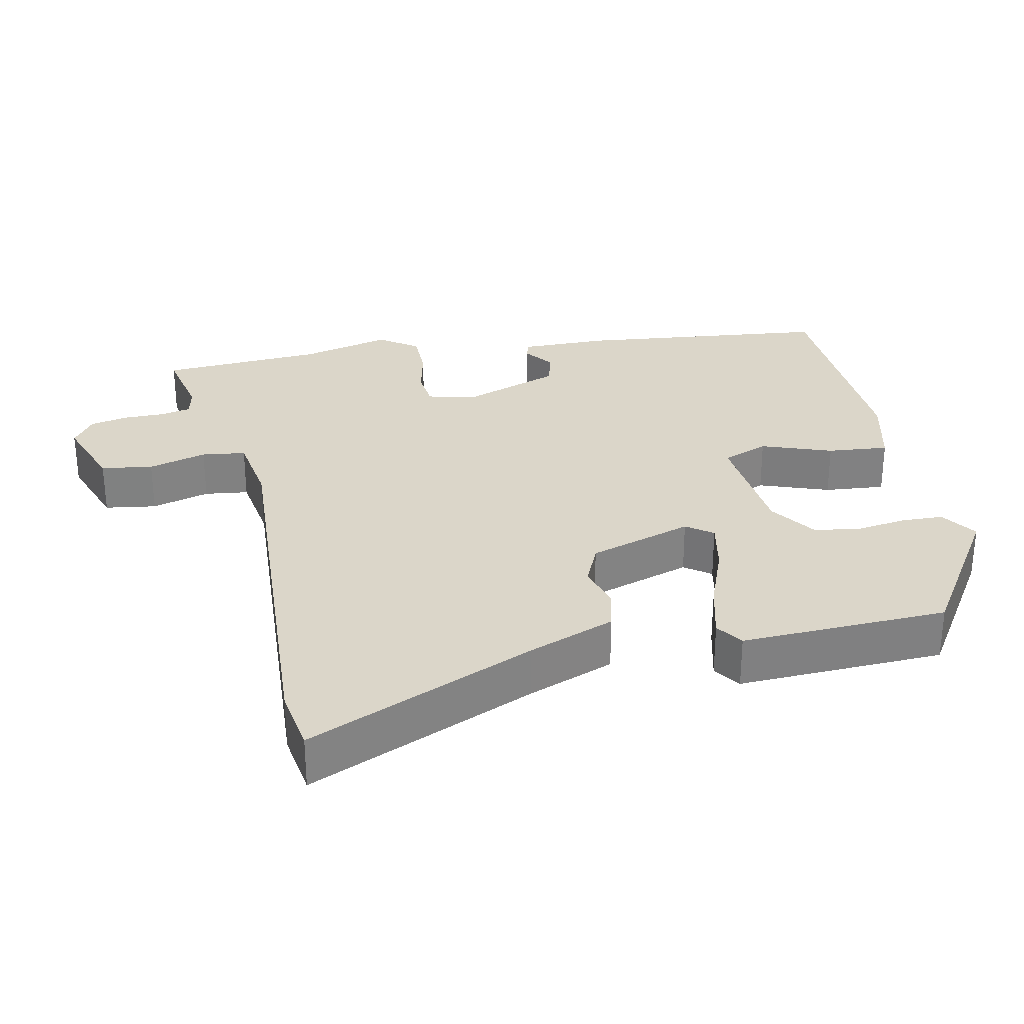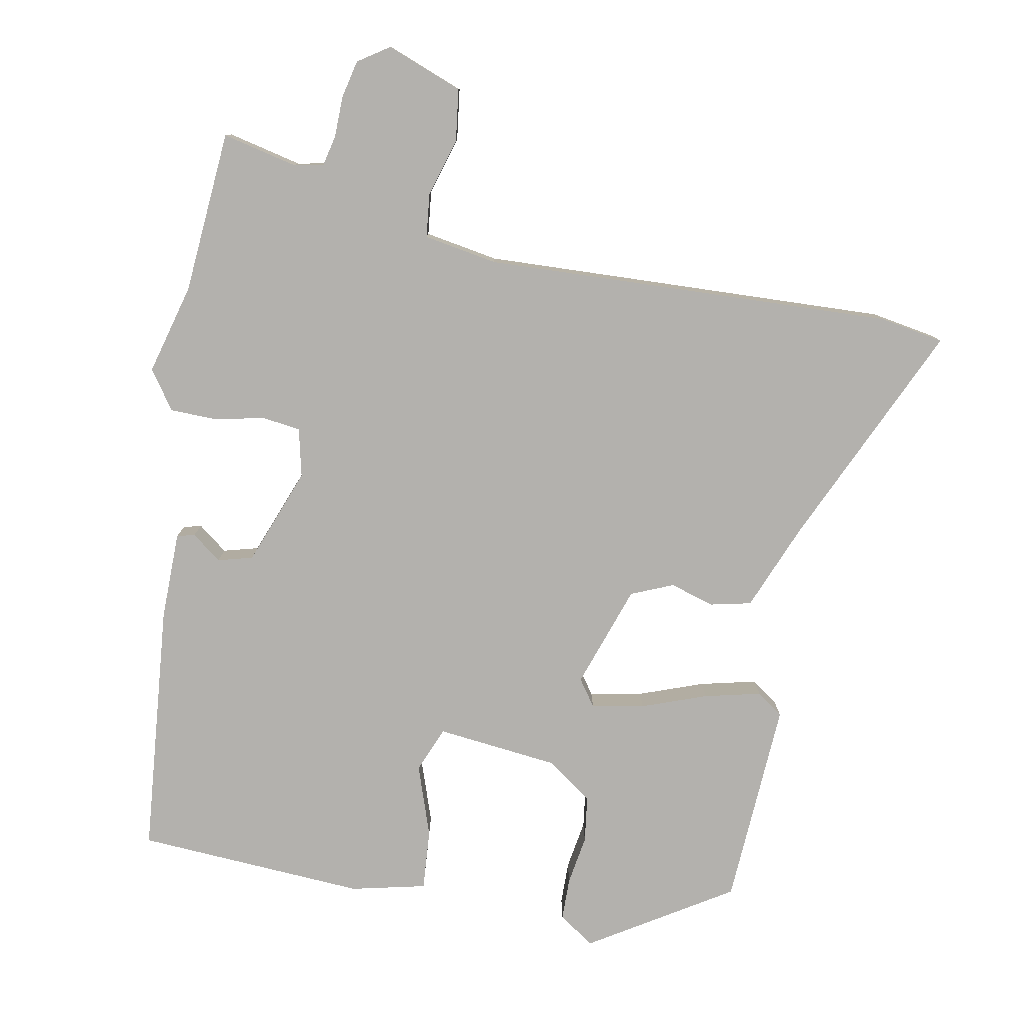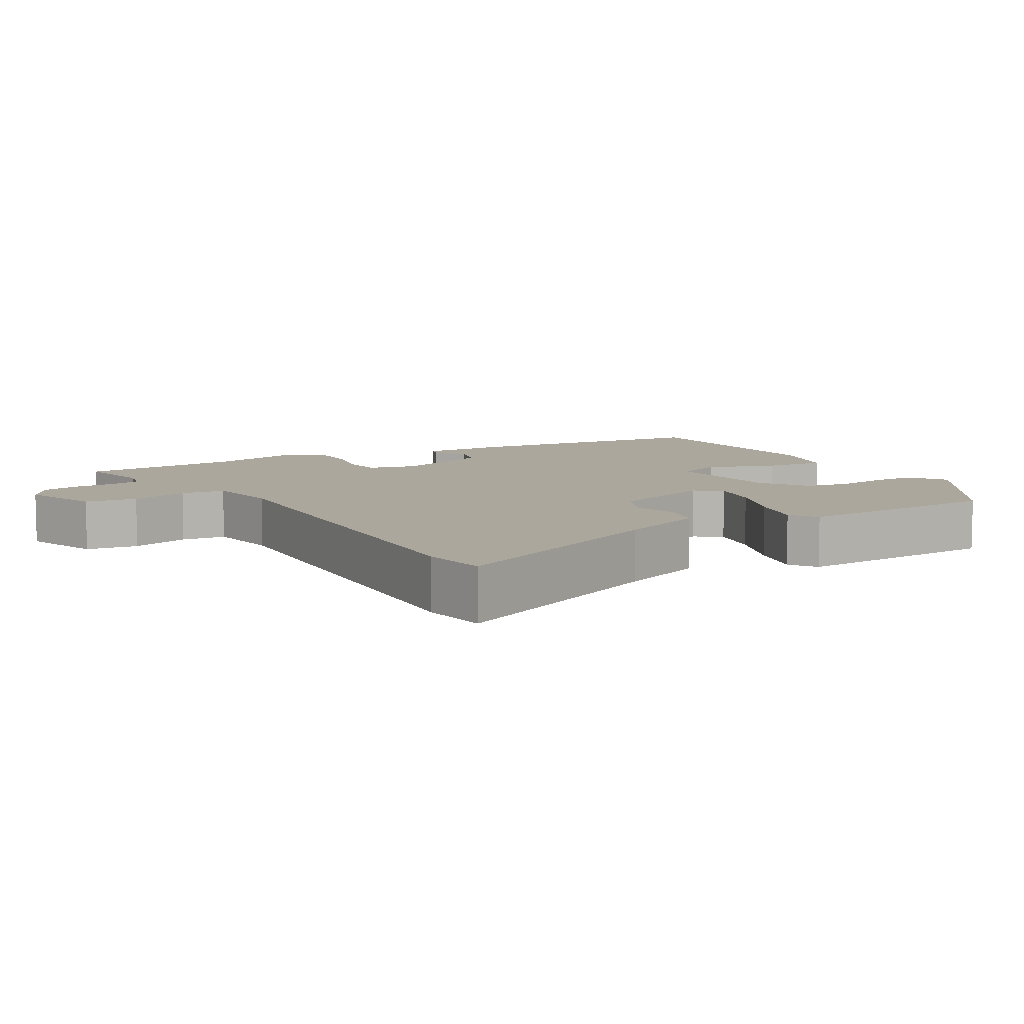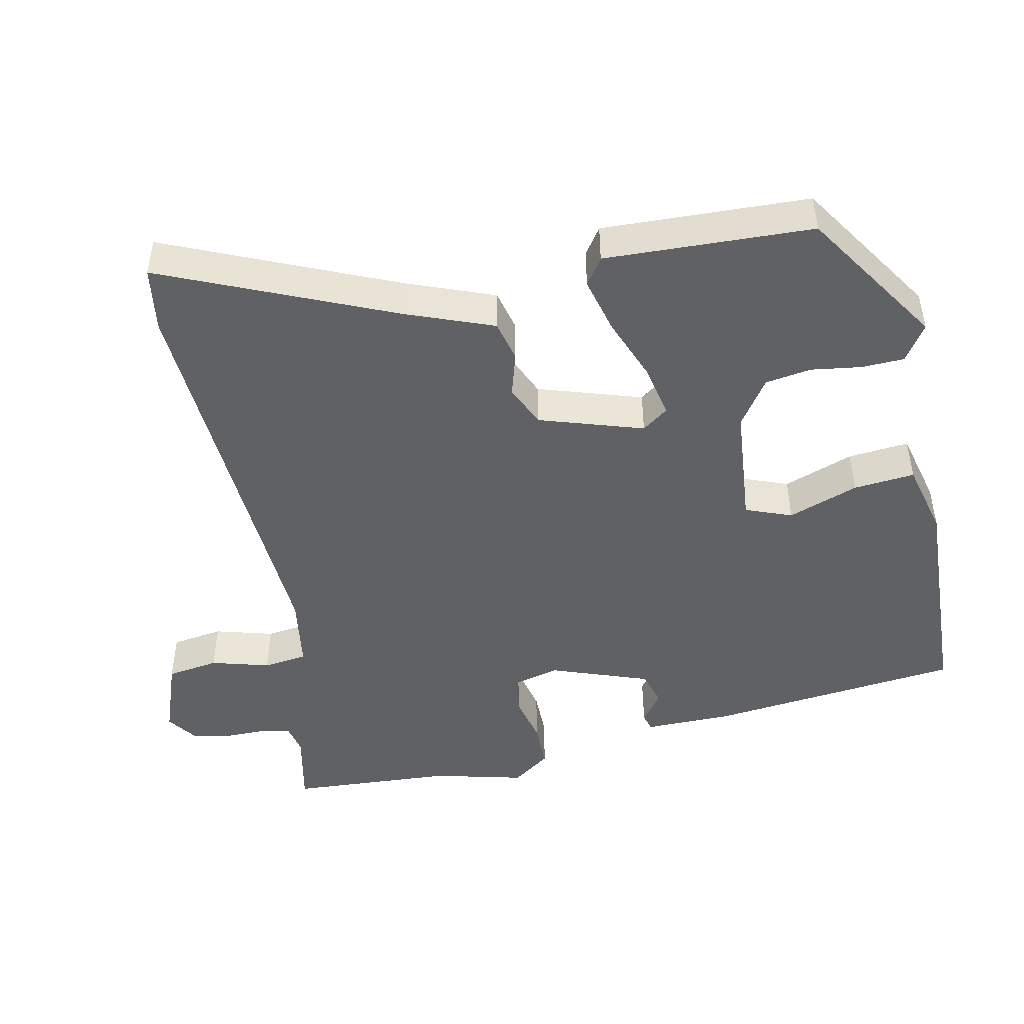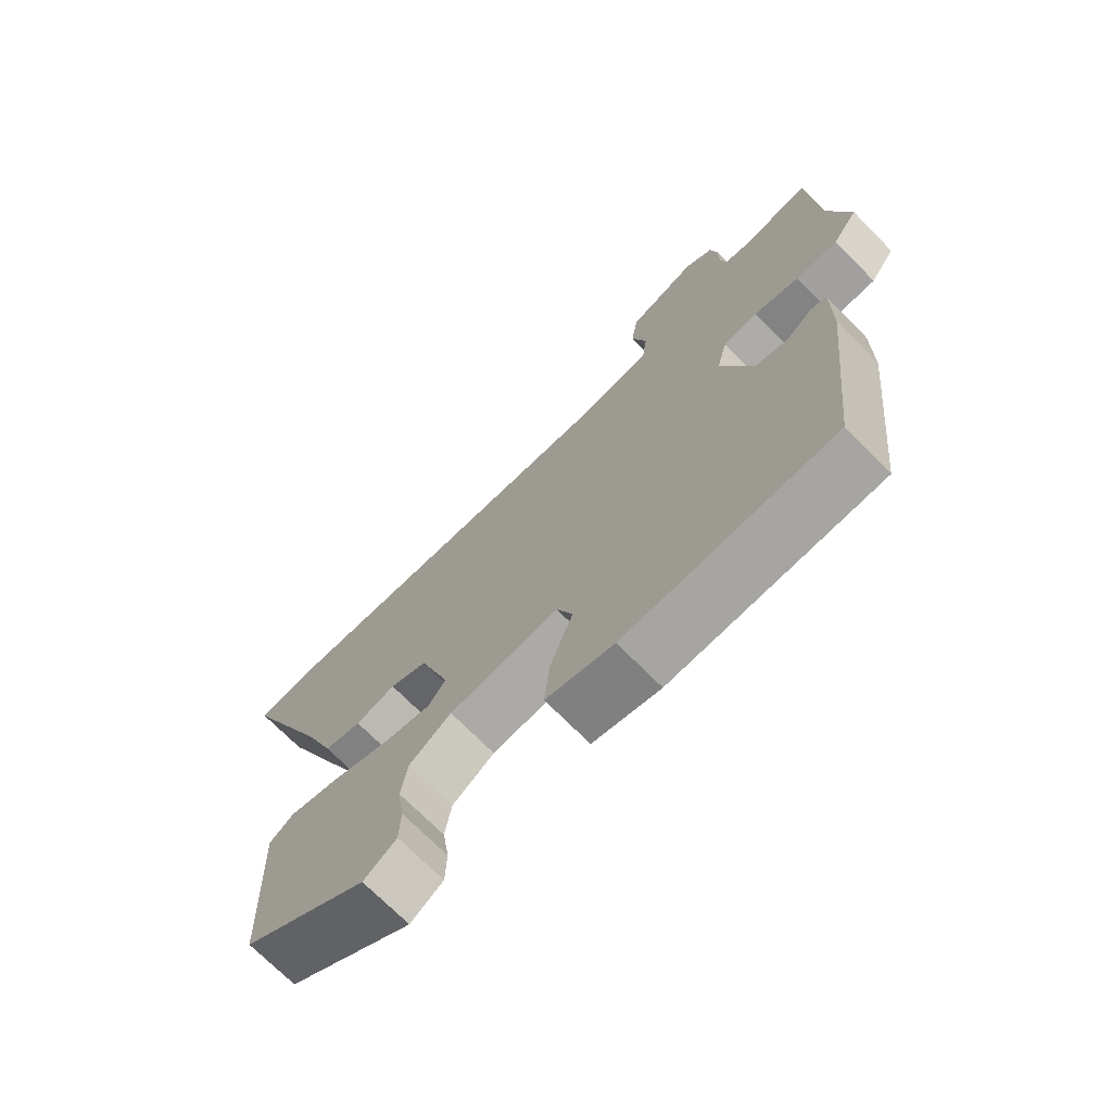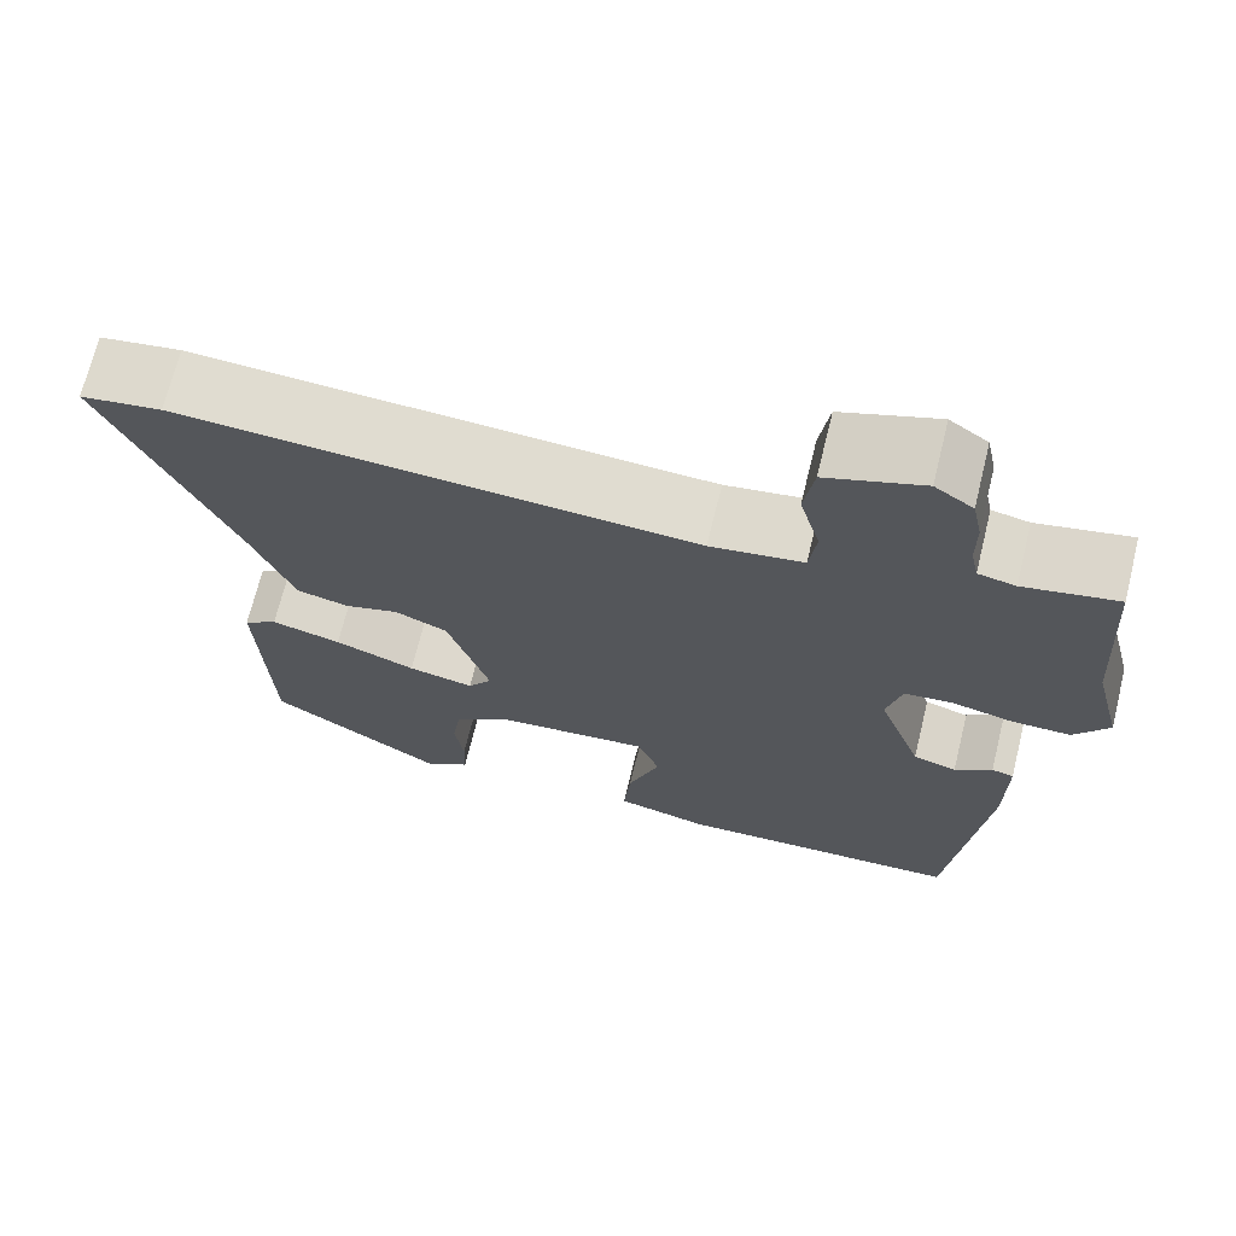
<metadata>
{"format":"obj","ext":"obj","renderer":"f3d","projection":"perspective","resolution":1024,"background":"white","views":[{"elev":30.0,"azim":78.1,"up":"+Y"},{"elev":-79.2,"azim":-11.6,"up":"+Y"},{"elev":8.4,"azim":59.2,"up":"+Y"},{"elev":-47.2,"azim":101.9,"up":"+Y"},{"elev":-71.8,"azim":-135.3,"up":"+Z"},{"elev":69.5,"azim":-166.2,"up":"+Z"}]}
</metadata>
<code>
v 0.499 0.07 0.5
v 0.59 0.07 0.486
v 0.45 0.07 0.164
v 0.403 0.07 0.042
v 0.345 0.07 0.028
v 0.283 0.07 0.046
v 0.224 0.07 0.02
v 0.177 0.07 -0.126
v 0.204 0.07 -0.163
v 0.278 0.07 -0.148
v 0.369 0.07 -0.113
v 0.448 0.07 -0.093
v 0.486 0.07 -0.119
v 0.475 0.07 -0.411
v 0.279 0.07 -0.538
v 0.228 0.07 -0.504
v 0.226 0.07 -0.444
v 0.236 0.07 -0.374
v 0.226 0.07 -0.309
v 0.16 0.07 -0.264
v -0.012 0.07 -0.248
v -0.037 0.07 -0.313
v -0.001 0.07 -0.412
v 0.007 0.07 -0.498
v -0.098 0.07 -0.524
v -0.422 0.07 -0.51
v -0.461 0.07 -0.154
v -0.462 0.07 -0.03
v -0.437 0.07 -0.023
v -0.395 0.07 -0.054
v -0.346 0.07 -0.04
v -0.296 0.07 0.098
v -0.313 0.07 0.166
v -0.367 0.07 0.172
v -0.437 0.07 0.156
v -0.503 0.07 0.156
v -0.542 0.07 0.21
v -0.51 0.07 0.338
v -0.496 0.07 0.568
v -0.391 0.07 0.546
v -0.349 0.07 0.555
v -0.34 0.07 0.598
v -0.34 0.07 0.656
v -0.329 0.07 0.709
v -0.286 0.07 0.739
v -0.178 0.07 0.7
v -0.167 0.07 0.627
v -0.19 0.07 0.545
v -0.182 0.07 0.483
v -0.078 0.07 0.467
v 0.499 0 0.5
v 0.59 0 0.486
v 0.45 0 0.164
v 0.403 0 0.042
v 0.345 0 0.028
v 0.283 0 0.046
v 0.224 0 0.02
v 0.177 0 -0.126
v 0.204 0 -0.163
v 0.278 0 -0.148
v 0.369 0 -0.113
v 0.448 0 -0.093
v 0.486 0 -0.119
v 0.475 0 -0.411
v 0.279 0 -0.538
v 0.228 0 -0.504
v 0.226 0 -0.444
v 0.236 0 -0.374
v 0.226 0 -0.309
v 0.16 0 -0.264
v -0.012 0 -0.248
v -0.037 0 -0.313
v -0.001 0 -0.412
v 0.007 0 -0.498
v -0.098 0 -0.524
v -0.422 0 -0.51
v -0.461 0 -0.154
v -0.462 0 -0.03
v -0.437 0 -0.023
v -0.395 0 -0.054
v -0.346 0 -0.04
v -0.296 0 0.098
v -0.313 0 0.166
v -0.367 0 0.172
v -0.437 0 0.156
v -0.503 0 0.156
v -0.542 0 0.21
v -0.51 0 0.338
v -0.496 0 0.568
v -0.391 0 0.546
v -0.349 0 0.555
v -0.34 0 0.598
v -0.34 0 0.656
v -0.329 0 0.709
v -0.286 0 0.739
v -0.178 0 0.7
v -0.167 0 0.627
v -0.19 0 0.545
v -0.182 0 0.483
v -0.078 0 0.467
f 45 46 47 48
f 45 48 49
f 42 43 44 45
f 41 42 45 49
f 40 41 49
f 38 39 40 49
f 37 38 49 50
f 34 35 36 37
f 33 34 37 50
f 27 28 29 30
f 27 30 31
f 26 27 31
f 25 26 31 32
f 22 23 24 25
f 15 16 17 18
f 15 18 19
f 14 15 19
f 13 14 19 20
f 10 11 12 13
f 9 10 13 20
f 3 4 5 6
f 3 6 7
f 2 3 7
f 1 2 7
f 50 1 7
f 33 50 7 8
f 22 25 32 33
f 21 22 33
f 20 21 33
f 8 9 20 33
f 98 97 96 95
f 99 98 95
f 95 94 93 92
f 99 95 92 91
f 99 91 90
f 99 90 89 88
f 100 99 88 87
f 87 86 85 84
f 100 87 84 83
f 80 79 78 77
f 81 80 77
f 81 77 76
f 82 81 76 75
f 75 74 73 72
f 68 67 66 65
f 69 68 65
f 69 65 64
f 70 69 64 63
f 63 62 61 60
f 70 63 60 59
f 56 55 54 53
f 57 56 53
f 57 53 52
f 57 52 51
f 57 51 100
f 58 57 100 83
f 83 82 75 72
f 83 72 71
f 83 71 70
f 83 70 59 58
f 1 51 52 2
f 2 52 53 3
f 3 53 54 4
f 4 54 55 5
f 5 55 56 6
f 6 56 57 7
f 7 57 58 8
f 8 58 59 9
f 9 59 60 10
f 10 60 61 11
f 11 61 62 12
f 12 62 63 13
f 13 63 64 14
f 14 64 65 15
f 15 65 66 16
f 16 66 67 17
f 17 67 68 18
f 18 68 69 19
f 19 69 70 20
f 20 70 71 21
f 21 71 72 22
f 22 72 73 23
f 23 73 74 24
f 24 74 75 25
f 25 75 76 26
f 26 76 77 27
f 27 77 78 28
f 28 78 79 29
f 29 79 80 30
f 30 80 81 31
f 31 81 82 32
f 32 82 83 33
f 33 83 84 34
f 34 84 85 35
f 35 85 86 36
f 36 86 87 37
f 37 87 88 38
f 38 88 89 39
f 39 89 90 40
f 40 90 91 41
f 41 91 92 42
f 42 92 93 43
f 43 93 94 44
f 44 94 95 45
f 45 95 96 46
f 46 96 97 47
f 47 97 98 48
f 48 98 99 49
f 49 99 100 50
f 50 100 51 1

</code>
